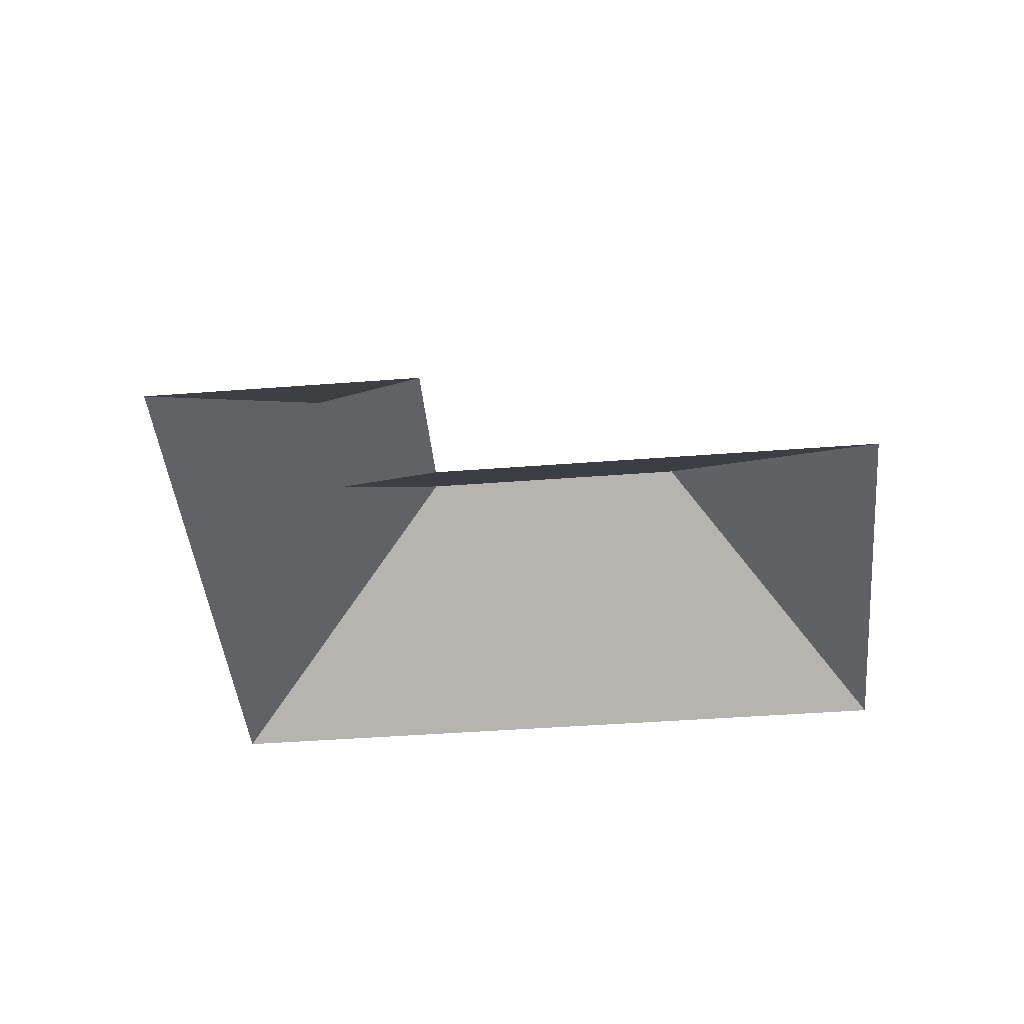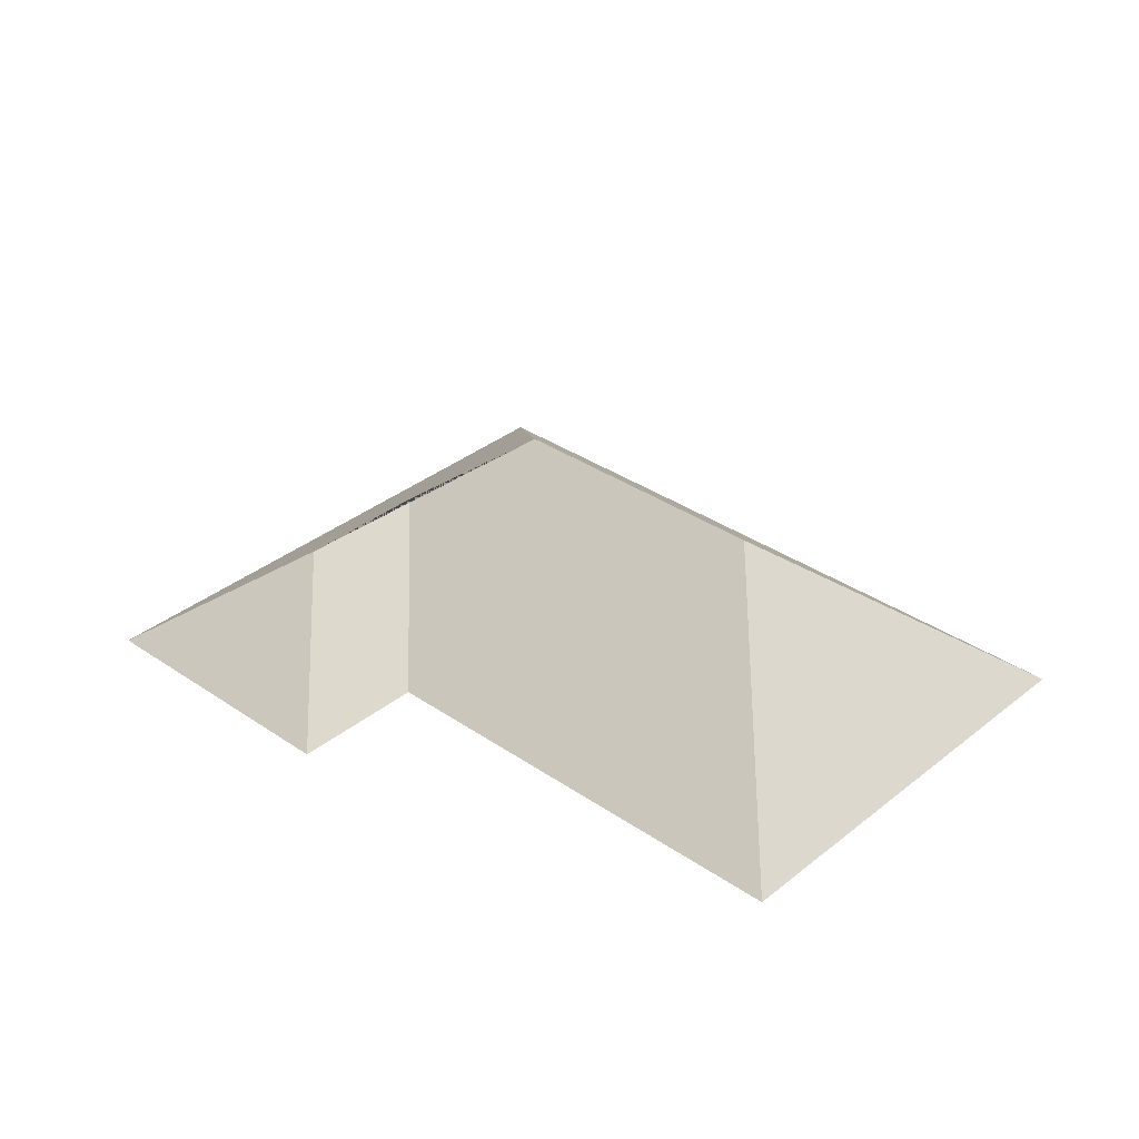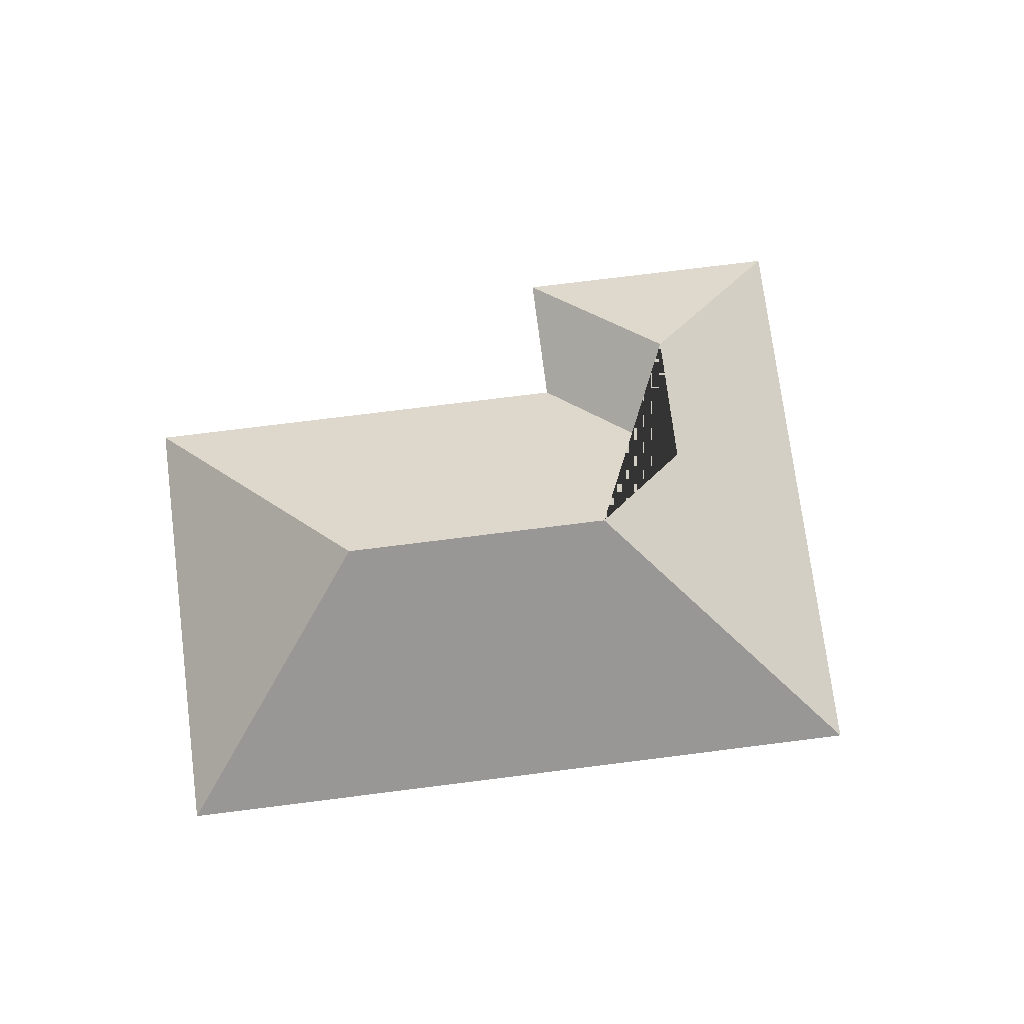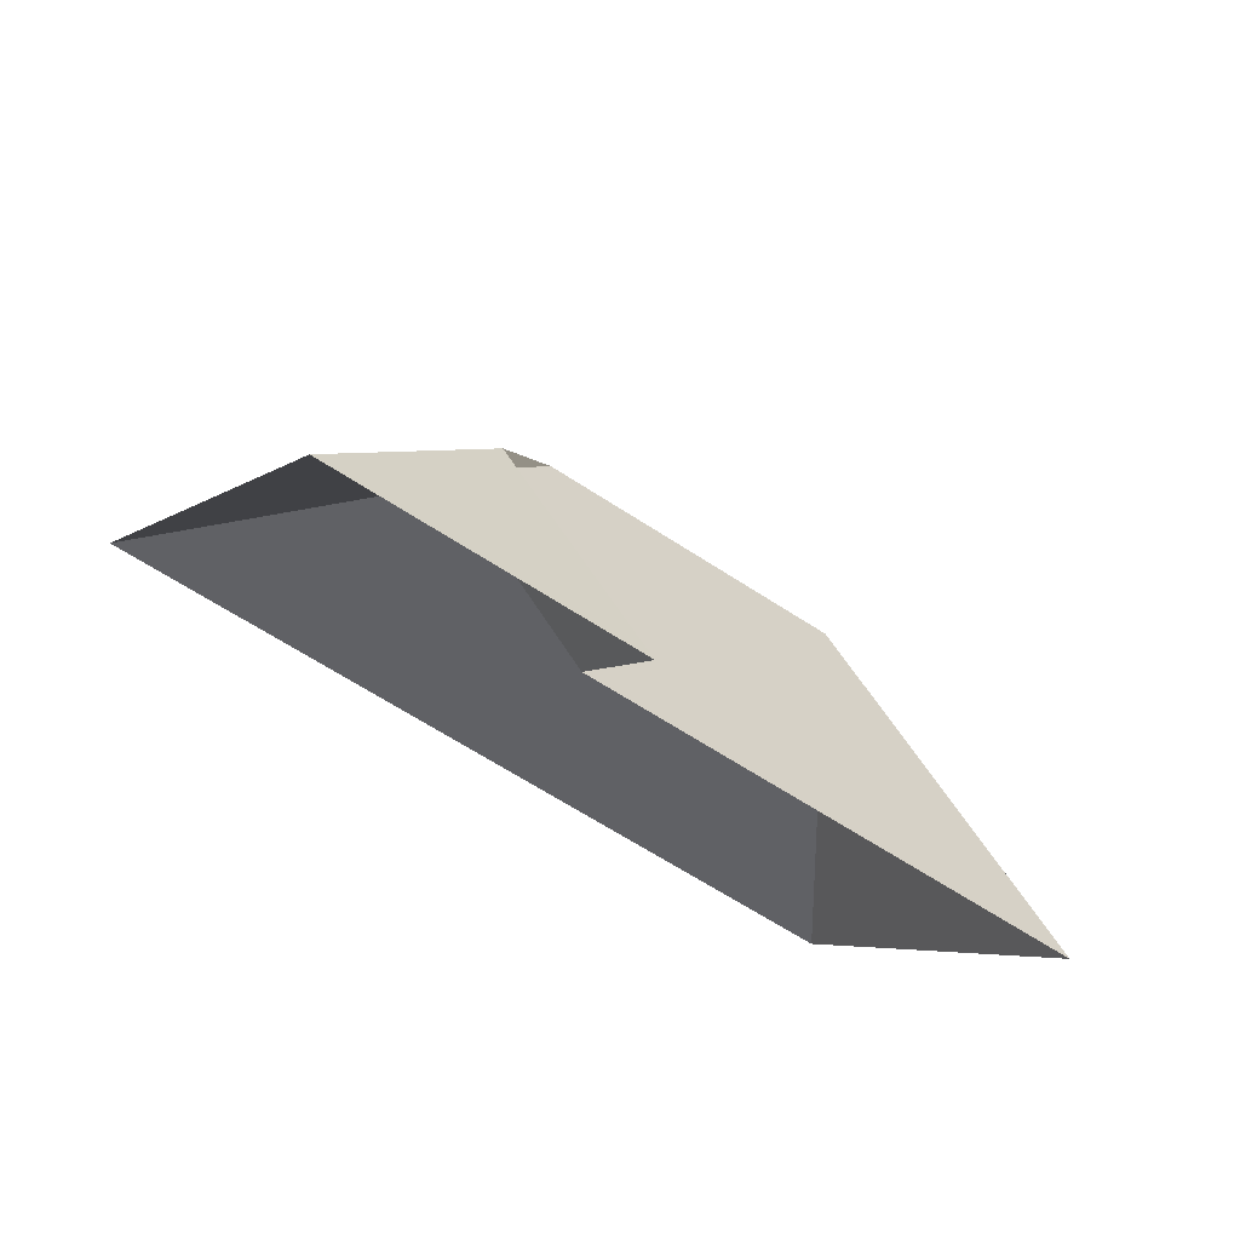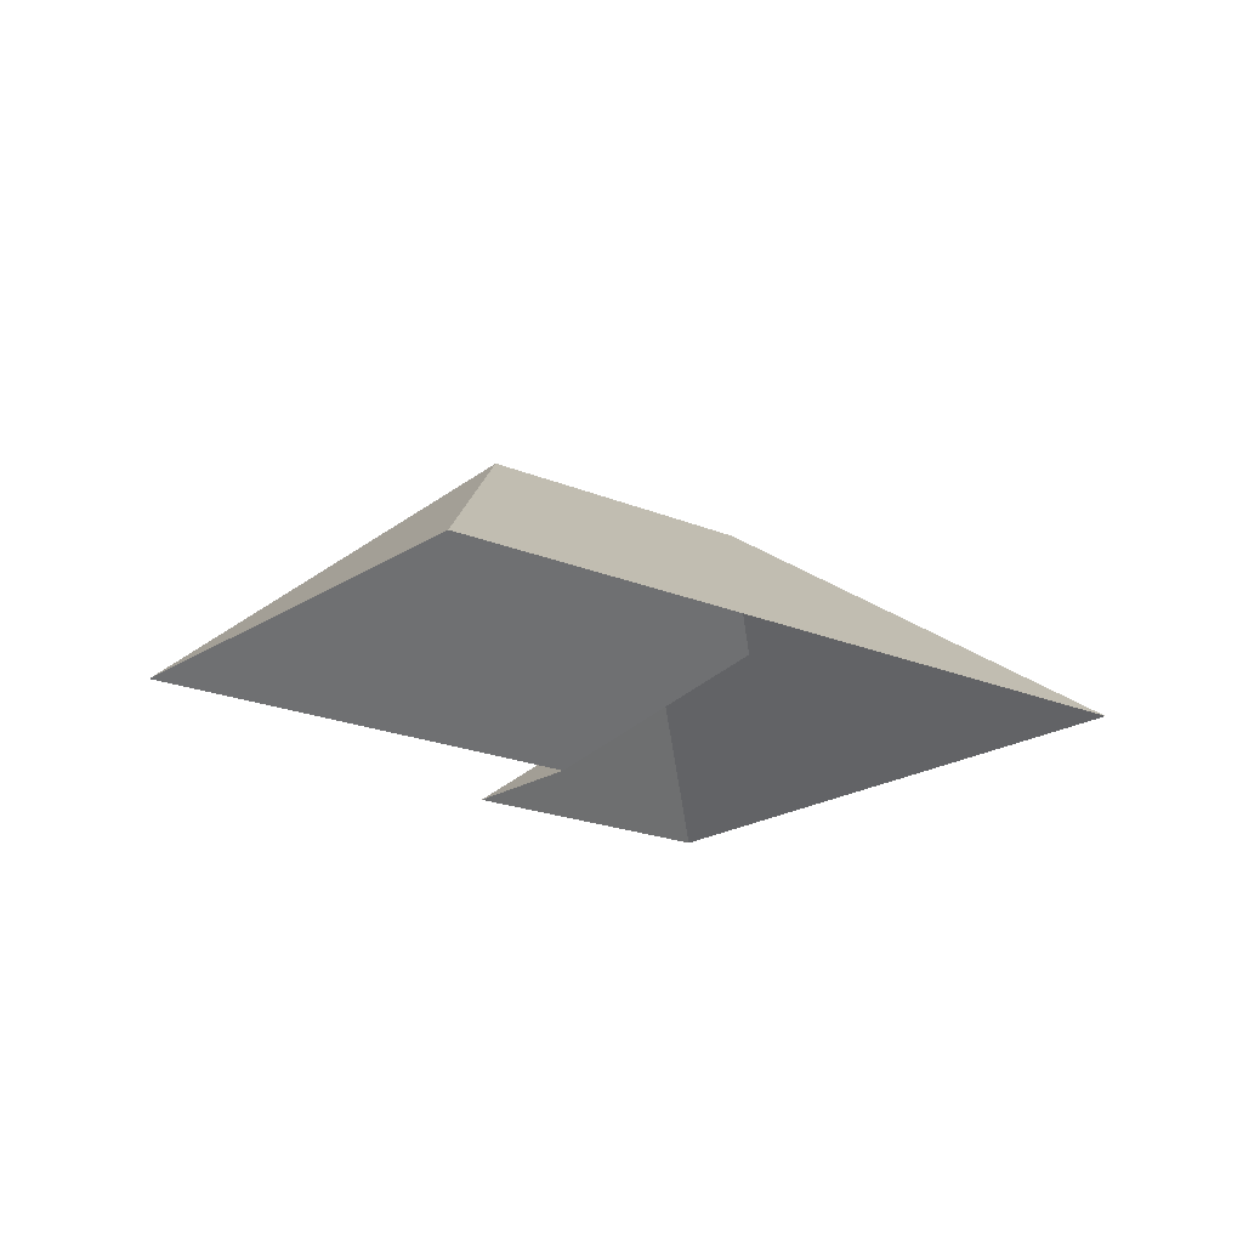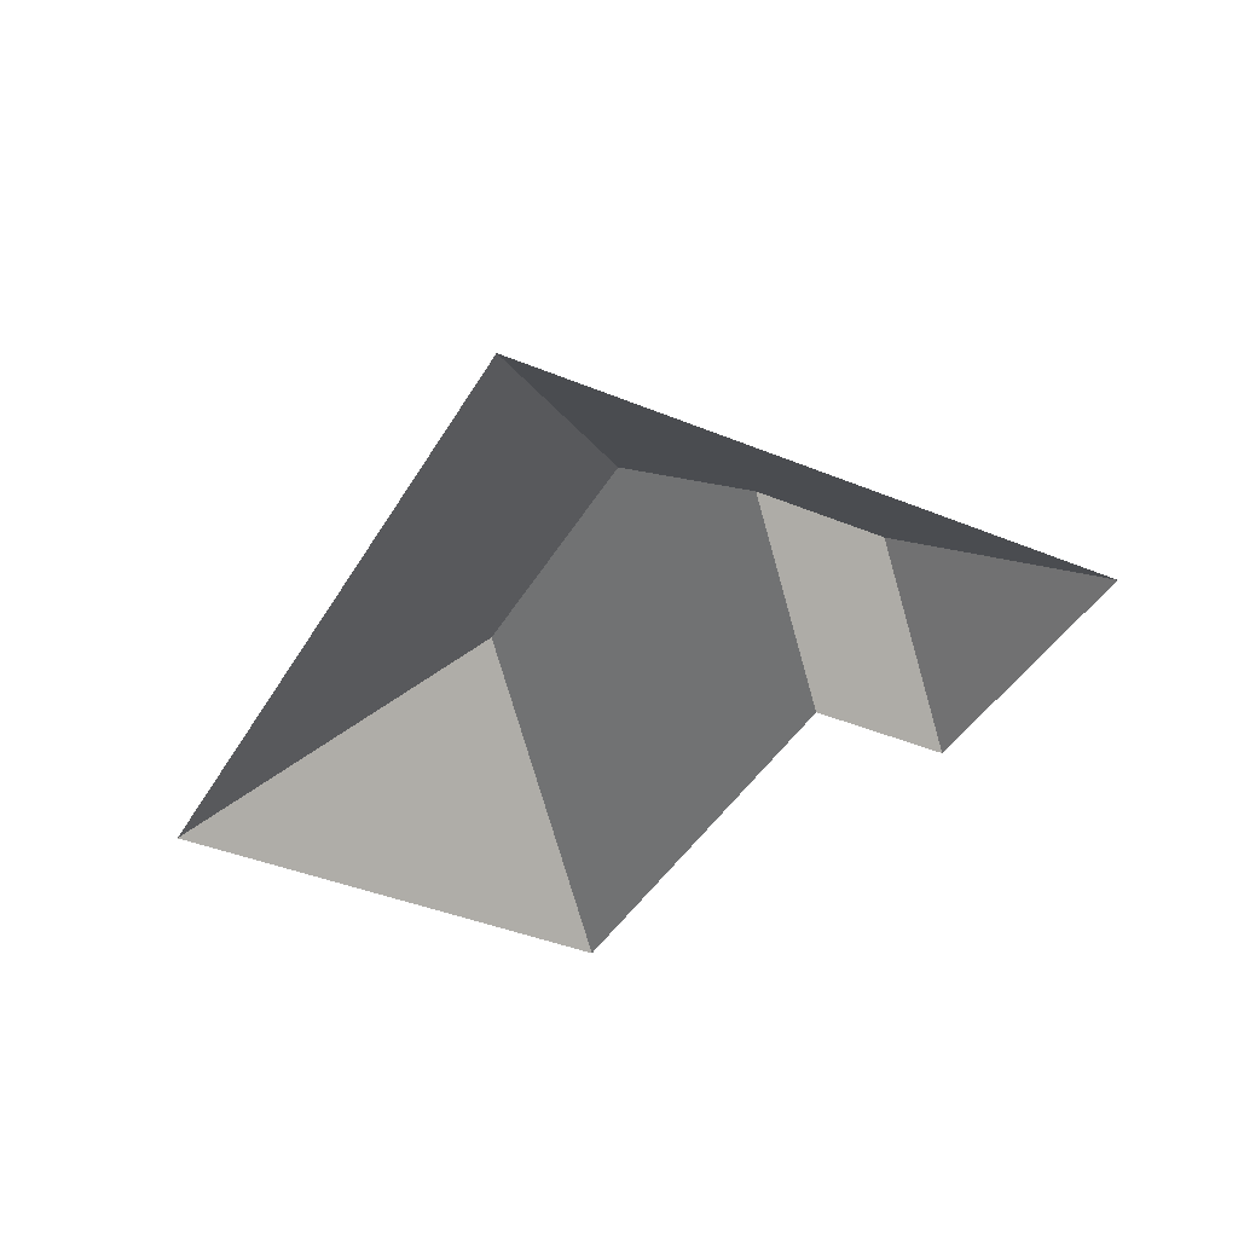
<metadata>
{"format":"obj","ext":"obj","renderer":"f3d","projection":"perspective","resolution":1024,"background":"white","views":[{"elev":-42.5,"azim":30.2,"up":"+Y"},{"elev":34.3,"azim":67.7,"up":"+Y"},{"elev":73.5,"azim":-162.3,"up":"+Y"},{"elev":74.1,"azim":25.4,"up":"+Z"},{"elev":-19.6,"azim":166.0,"up":"+Y"},{"elev":-40.1,"azim":-92.3,"up":"+Y"}]}
</metadata>
<code>
o CG10_500_042072_0036_roof
v 15.81 75 -214.8
v 108.2 75 -15.63
v 137.3 117 -84.35
v 116.3 117.1 -129.7
v 135.9 145 -174.8
v 202 75 -59.14
v 180.7 75 -105.3
v 229.6 145 -218.2
v 264.2 75 -330.1
v 335.2 75 -176.9
v 15.81 0 -214.8
v 108.2 0 -15.63
v 202 0 -59.14
v 180.7 0 -105.3
v 335.2 0 -176.9
v 264.2 0 -330.1
f 2 6 3
f 6 7 4 3
f 3 2 1 5 4
f 7 10 8 5 4
f 10 9 8
f 1 5 8 9

</code>
